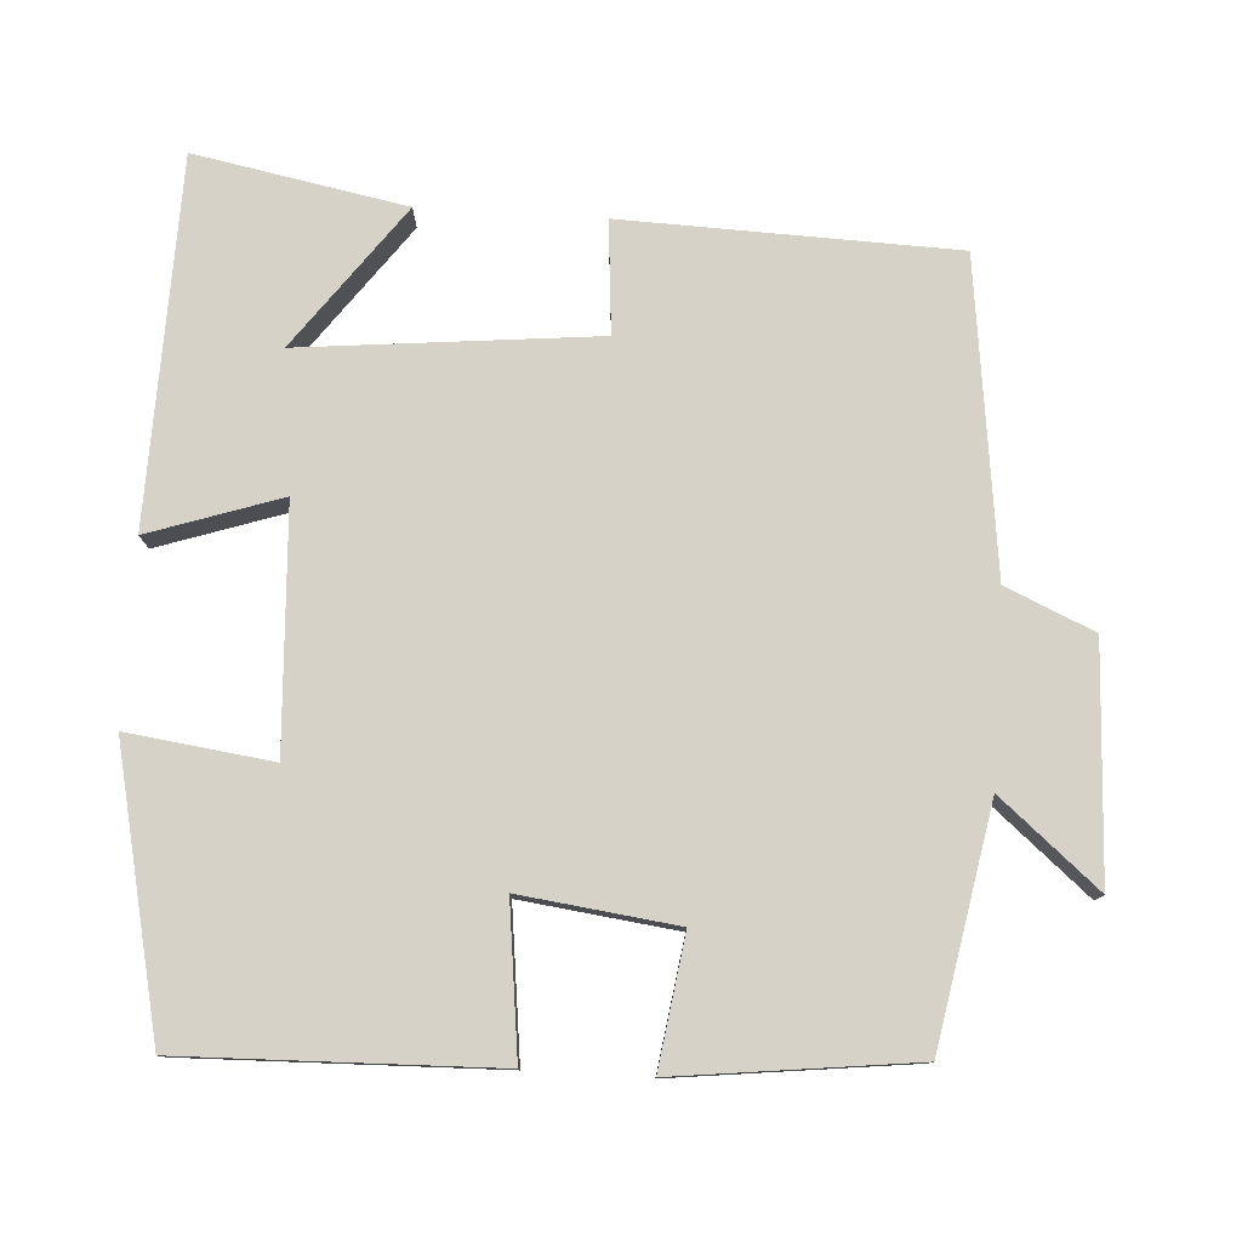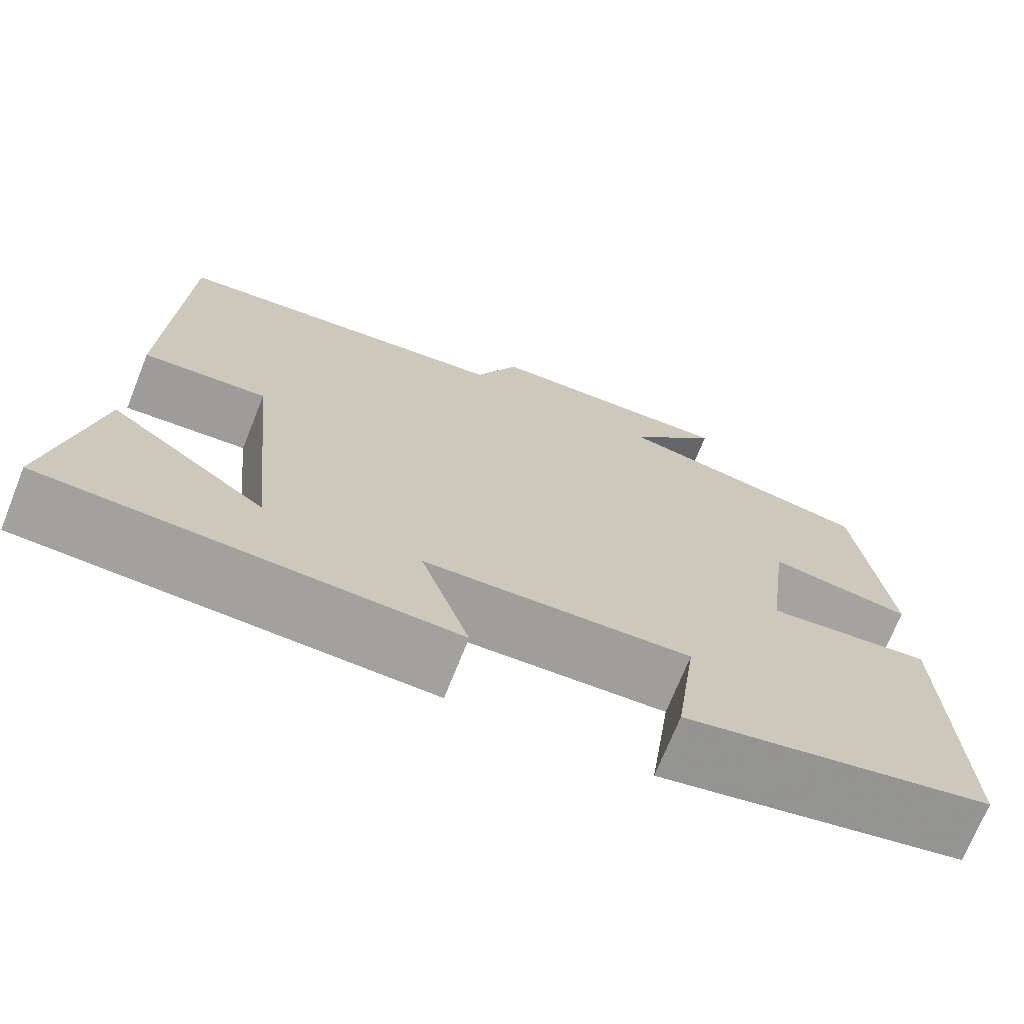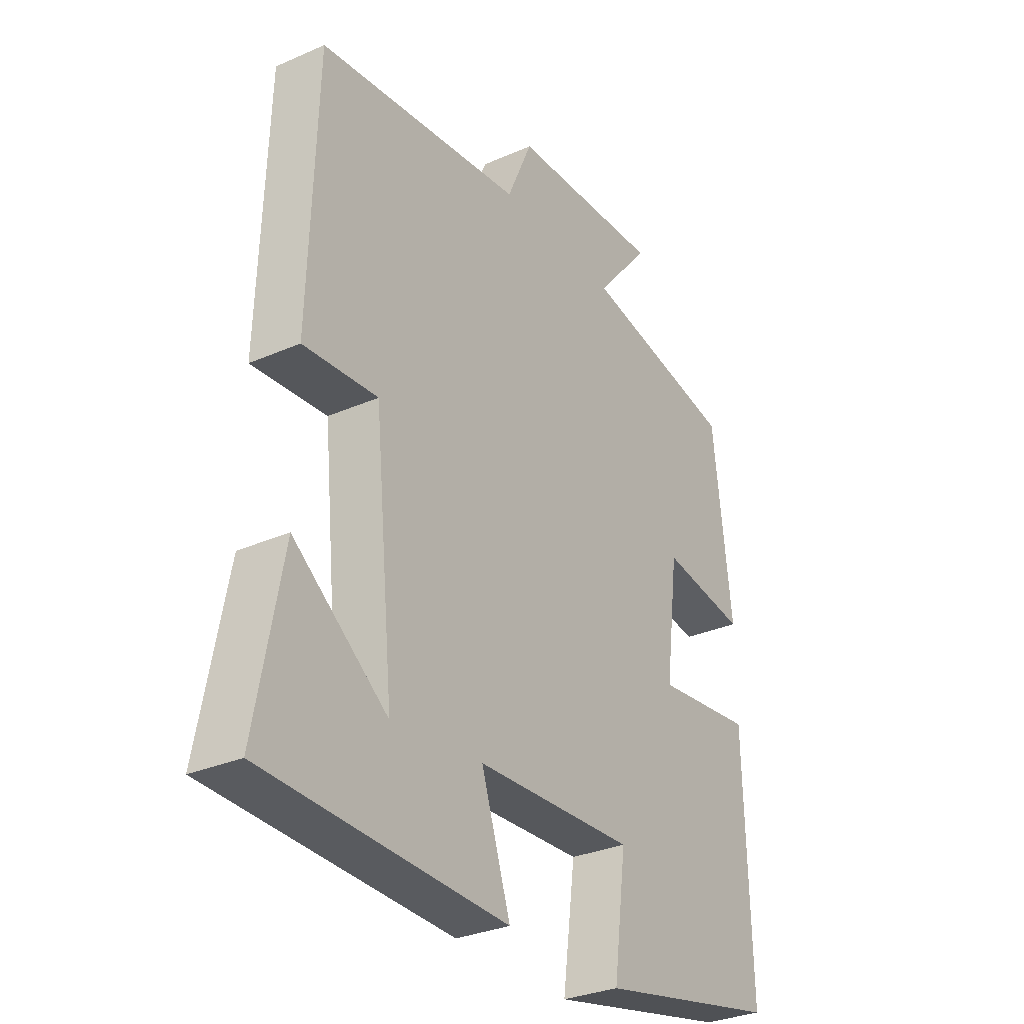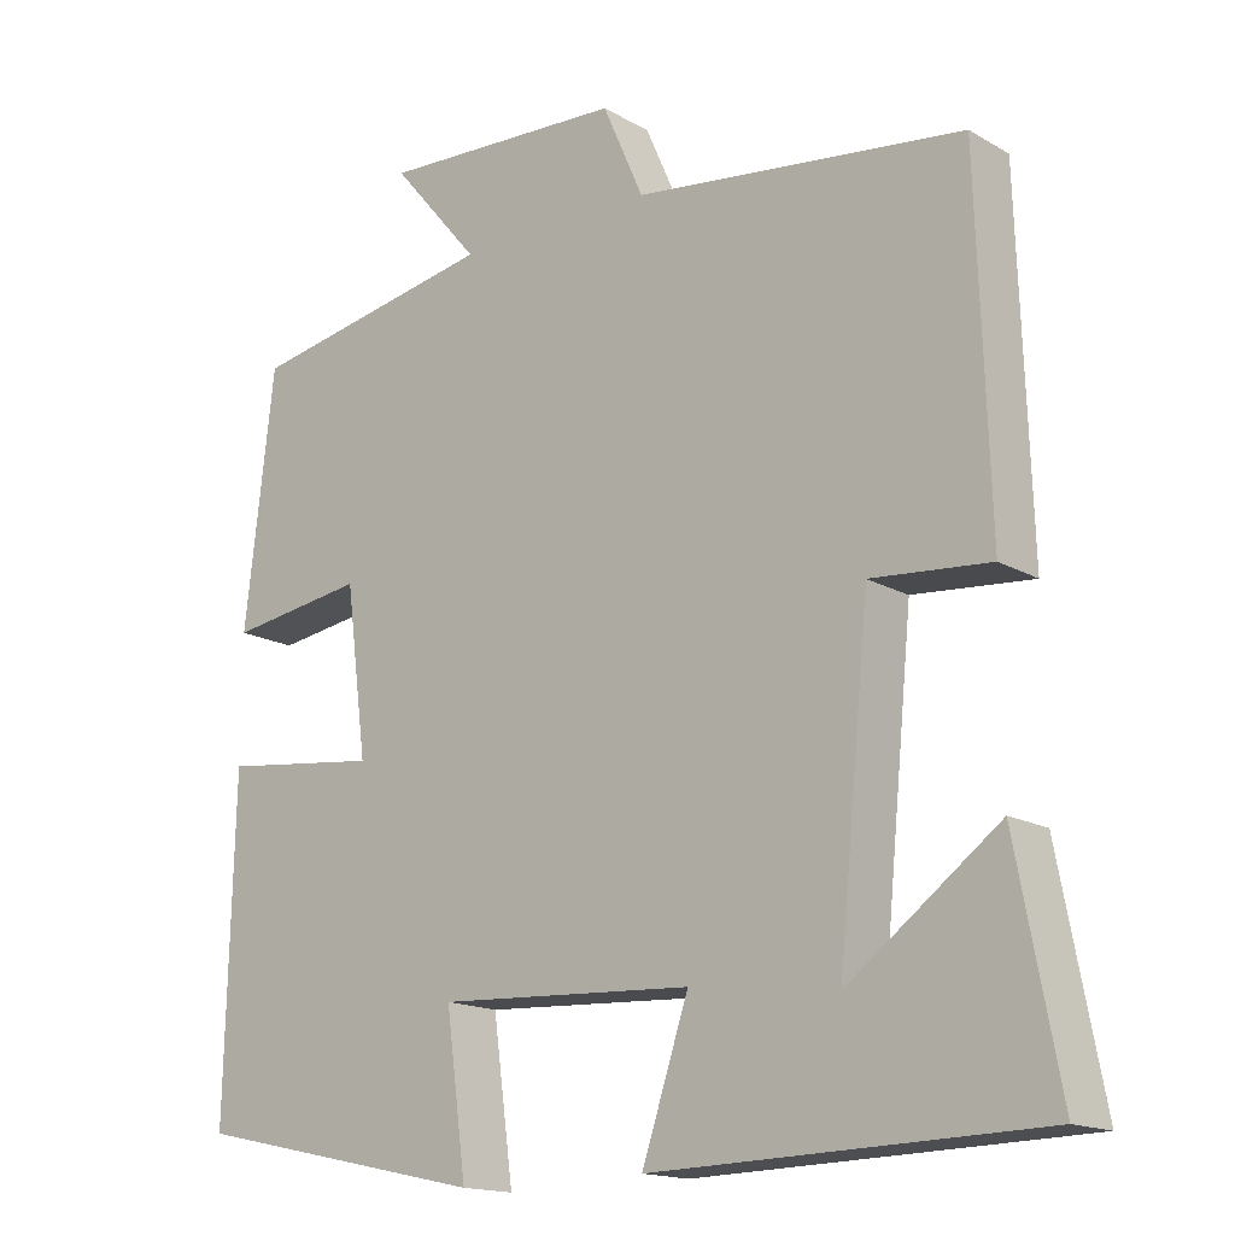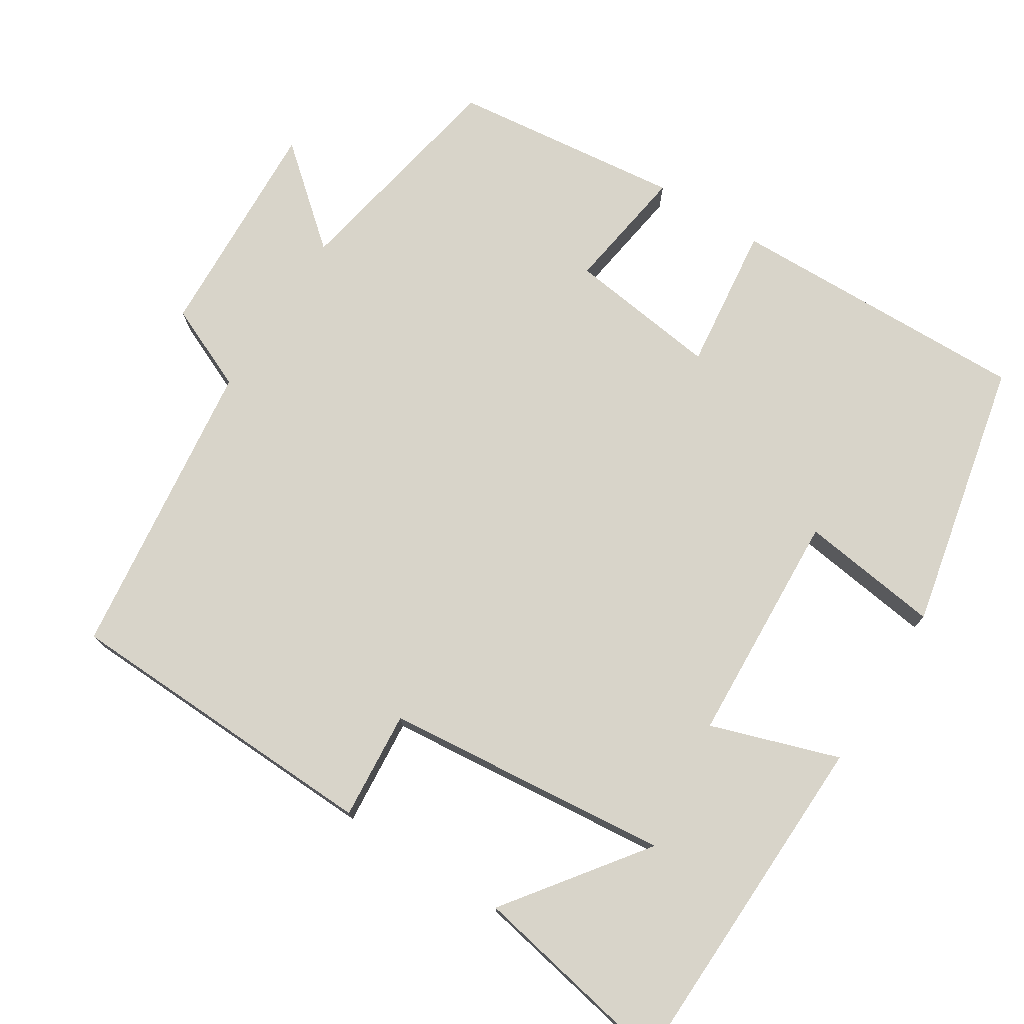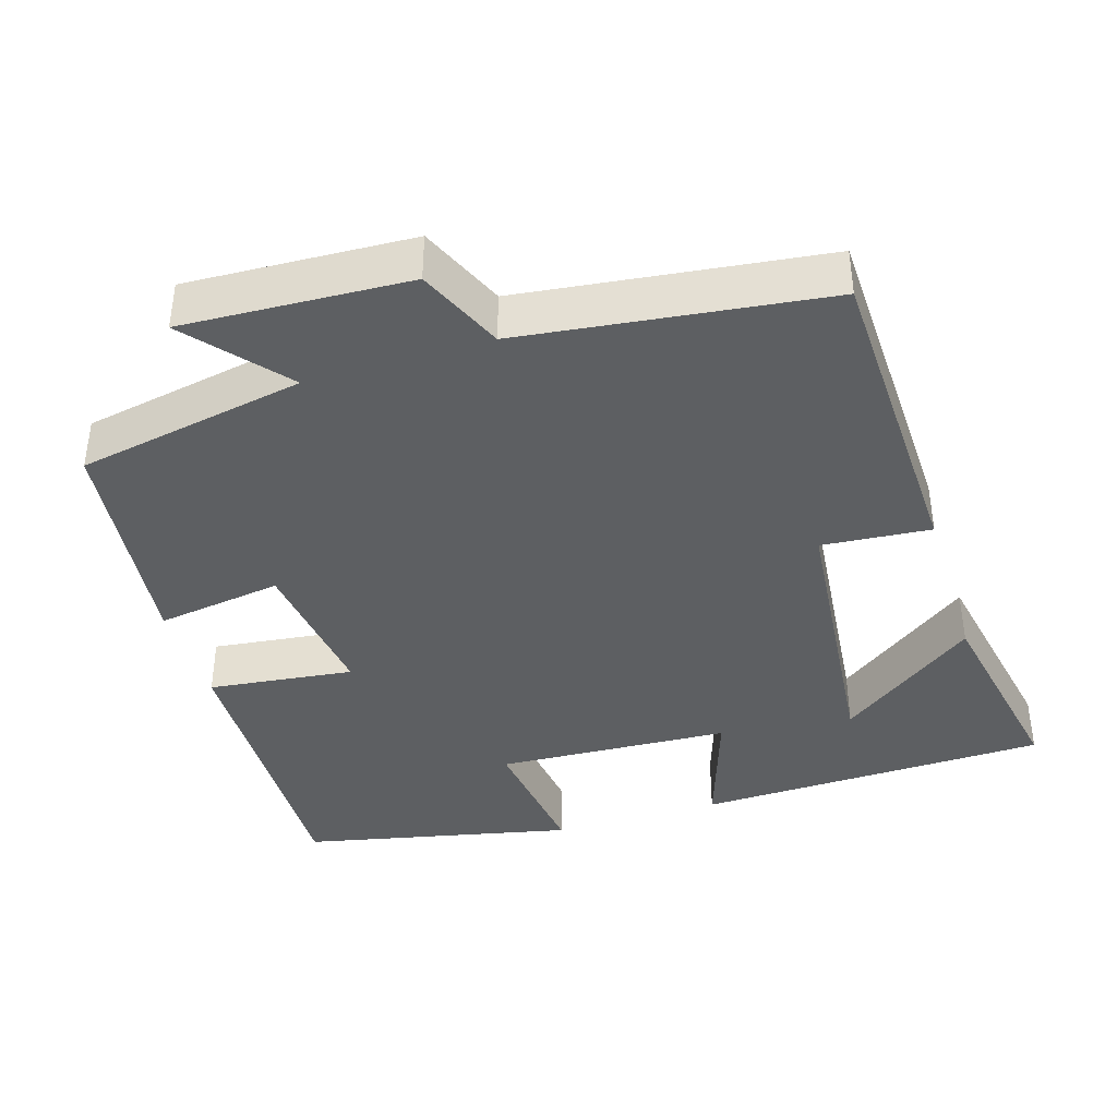
<metadata>
{"format":"obj","ext":"obj","renderer":"f3d","projection":"perspective","resolution":1024,"background":"white","views":[{"elev":78.6,"azim":-86.5,"up":"+Y"},{"elev":-71.6,"azim":158.2,"up":"+Z"},{"elev":-30.9,"azim":122.2,"up":"+Z"},{"elev":-16.0,"azim":40.3,"up":"+Z"},{"elev":75.4,"azim":122.4,"up":"+Y"},{"elev":-39.6,"azim":17.2,"up":"+Y"}]}
</metadata>
<code>
v -0.464 0.07 0.443
v -0.159 0.07 0.5
v -0.267 0.07 0.628
v 0.033 0.07 0.614
v 0.083 0.07 0.5
v 0.486 0.07 0.45
v 0.5 0.07 0.02
v 0.355 0.07 0.032
v 0.317 0.07 -0.35
v 0.5 0.07 -0.214
v 0.552 0.07 -0.487
v 0.081 0.07 -0.5
v 0.138 0.07 -0.329
v -0.174 0.07 -0.313
v -0.149 0.07 -0.5
v -0.51 0.07 -0.422
v -0.5 0.07 -0.019
v -0.306 0.07 -0.042
v -0.332 0.07 0.16
v -0.5 0.07 0.135
v -0.464 0 0.443
v -0.159 0 0.5
v -0.267 0 0.628
v 0.033 0 0.614
v 0.083 0 0.5
v 0.486 0 0.45
v 0.5 0 0.02
v 0.355 0 0.032
v 0.317 0 -0.35
v 0.5 0 -0.214
v 0.552 0 -0.487
v 0.081 0 -0.5
v 0.138 0 -0.329
v -0.174 0 -0.313
v -0.149 0 -0.5
v -0.51 0 -0.422
v -0.5 0 -0.019
v -0.306 0 -0.042
v -0.332 0 0.16
v -0.5 0 0.135
f 19 20 1 2
f 18 19 2
f 15 16 17 18
f 14 15 18
f 13 14 18 2
f 11 12 13
f 9 10 11
f 9 11 13
f 8 9 13 2
f 5 6 7 8
f 2 3 4 5
f 2 5 8
f 22 21 40 39
f 22 39 38
f 38 37 36 35
f 38 35 34
f 22 38 34 33
f 33 32 31
f 31 30 29
f 33 31 29
f 22 33 29 28
f 28 27 26 25
f 25 24 23 22
f 28 25 22
f 1 21 22 2
f 2 22 23 3
f 3 23 24 4
f 4 24 25 5
f 5 25 26 6
f 6 26 27 7
f 7 27 28 8
f 8 28 29 9
f 9 29 30 10
f 10 30 31 11
f 11 31 32 12
f 12 32 33 13
f 13 33 34 14
f 14 34 35 15
f 15 35 36 16
f 16 36 37 17
f 17 37 38 18
f 18 38 39 19
f 19 39 40 20
f 20 40 21 1

</code>
